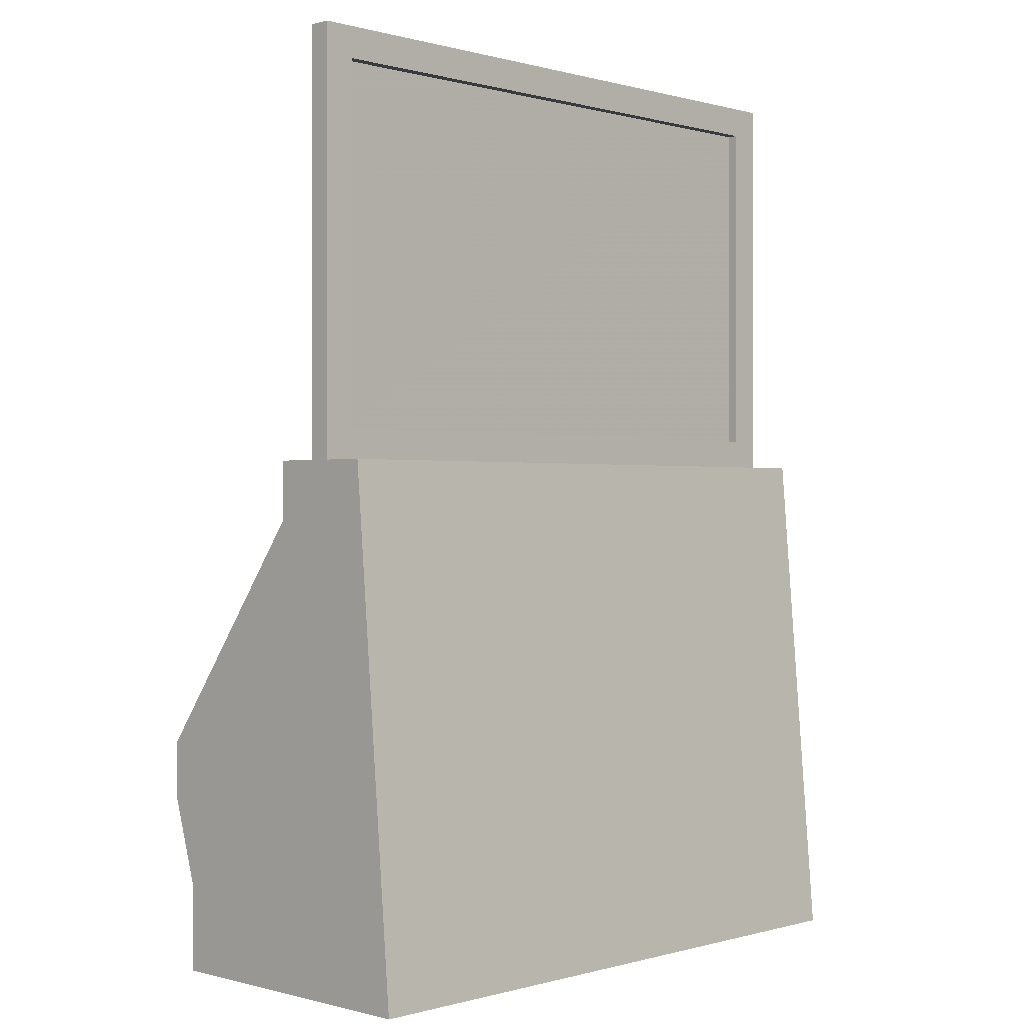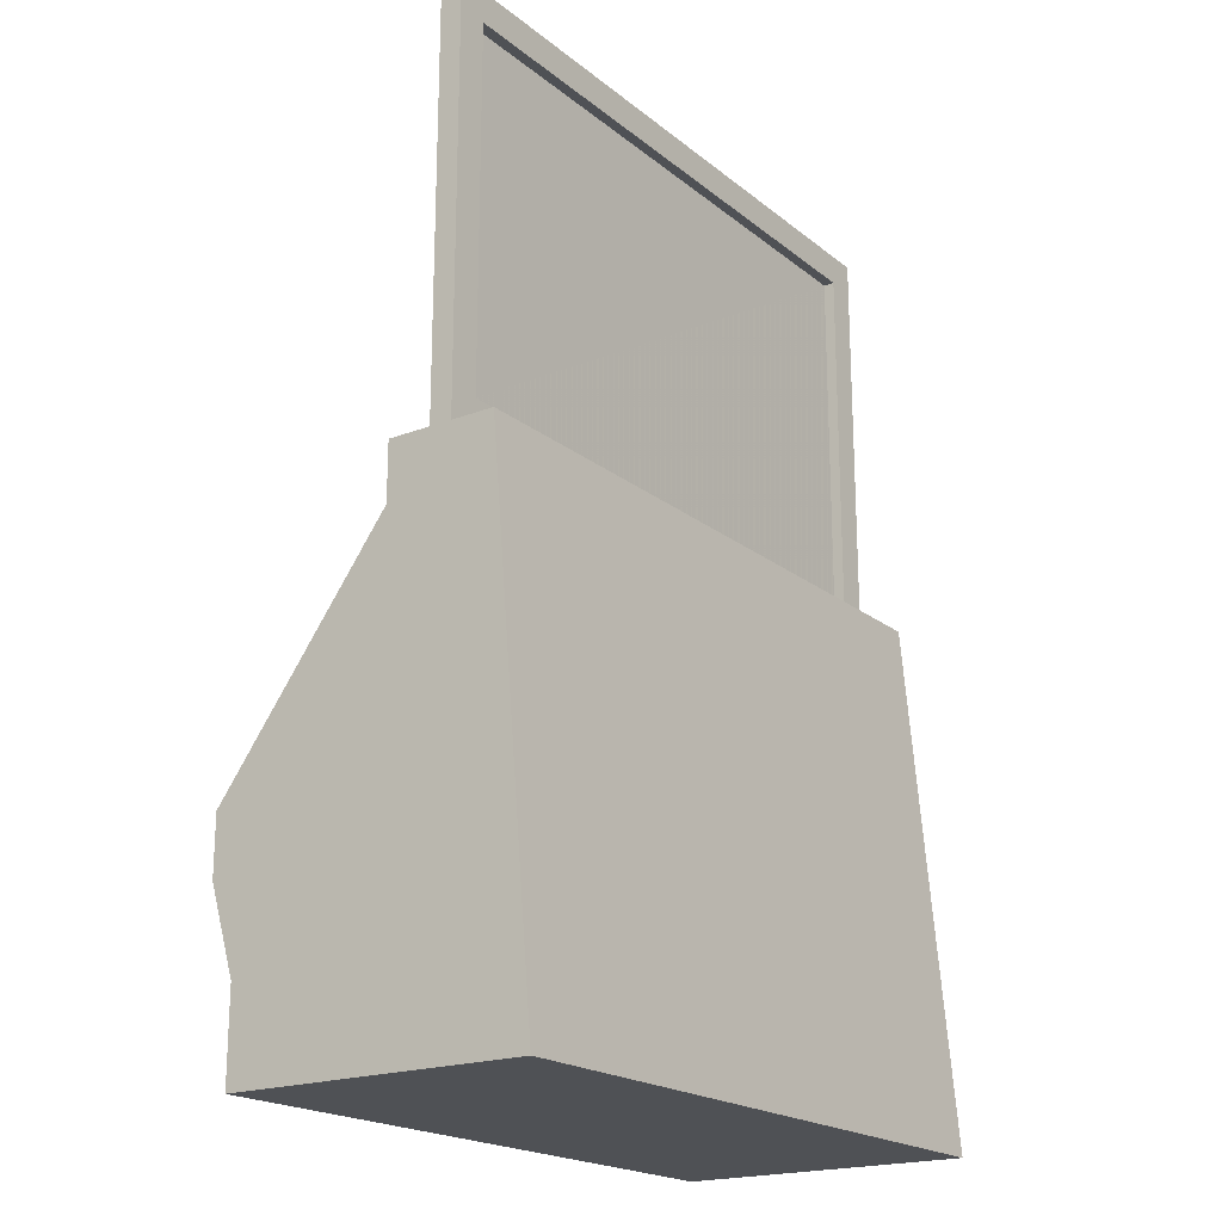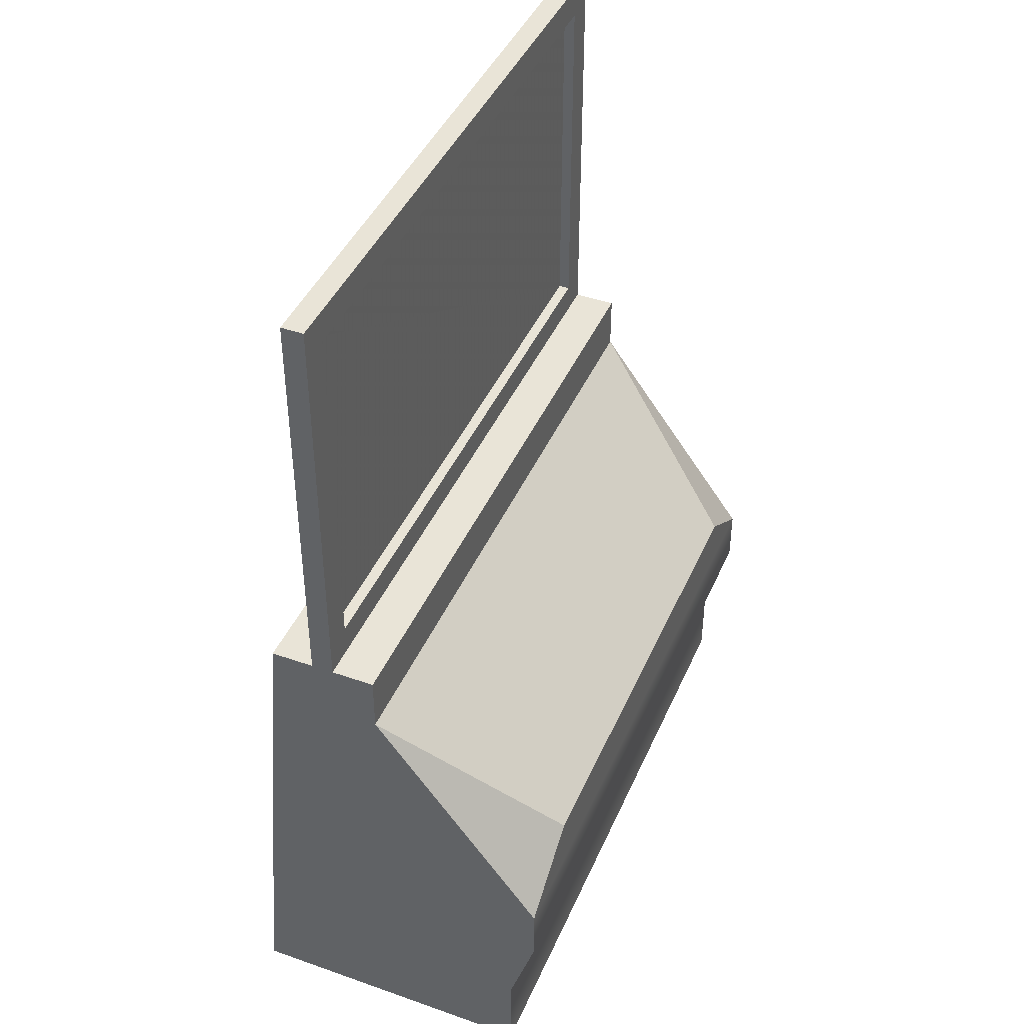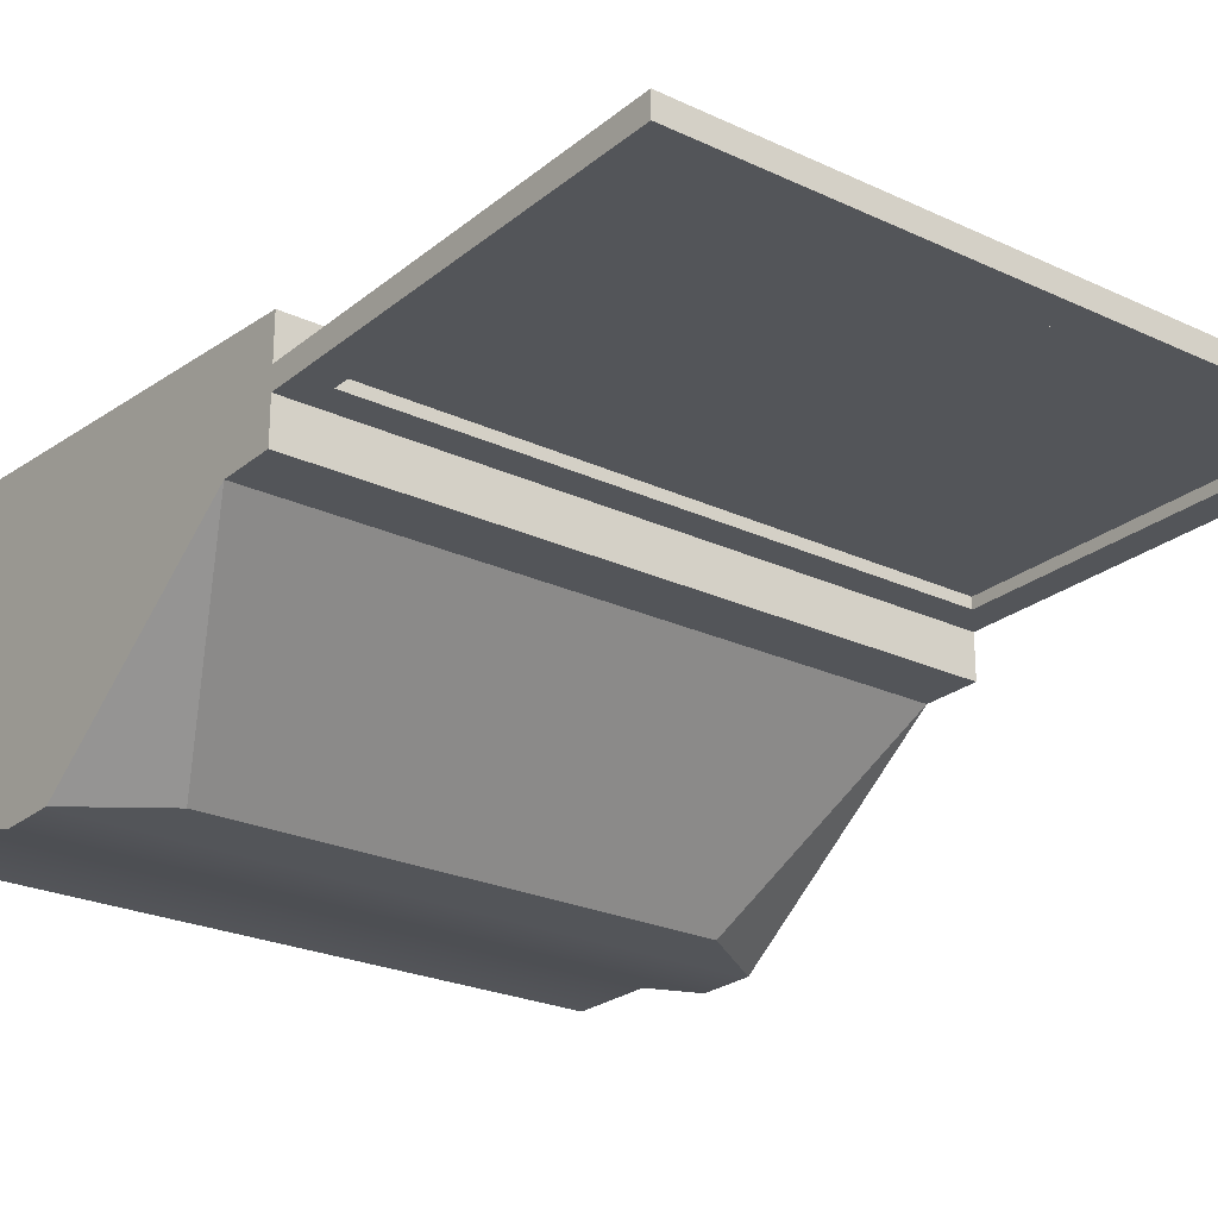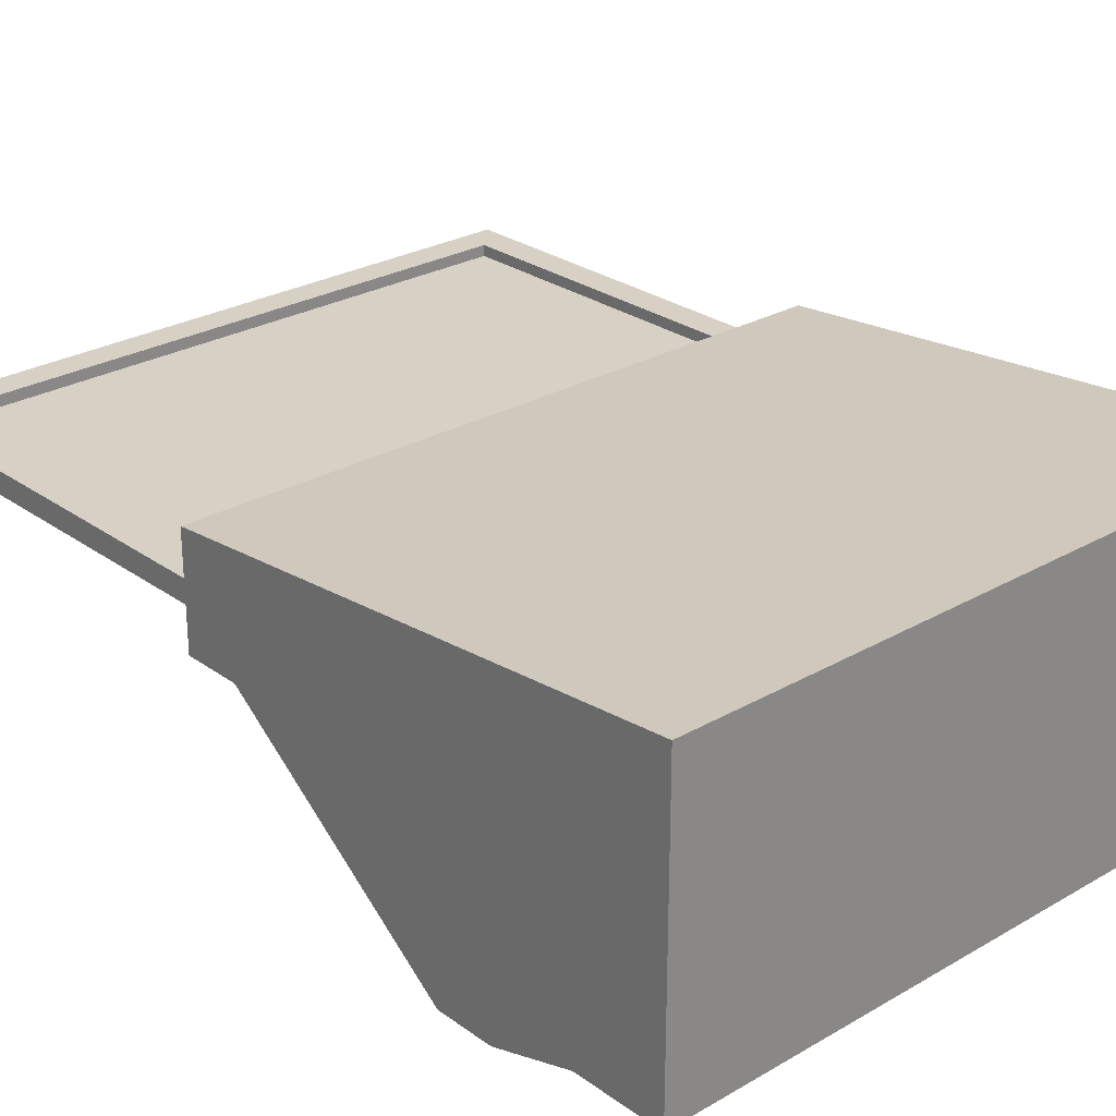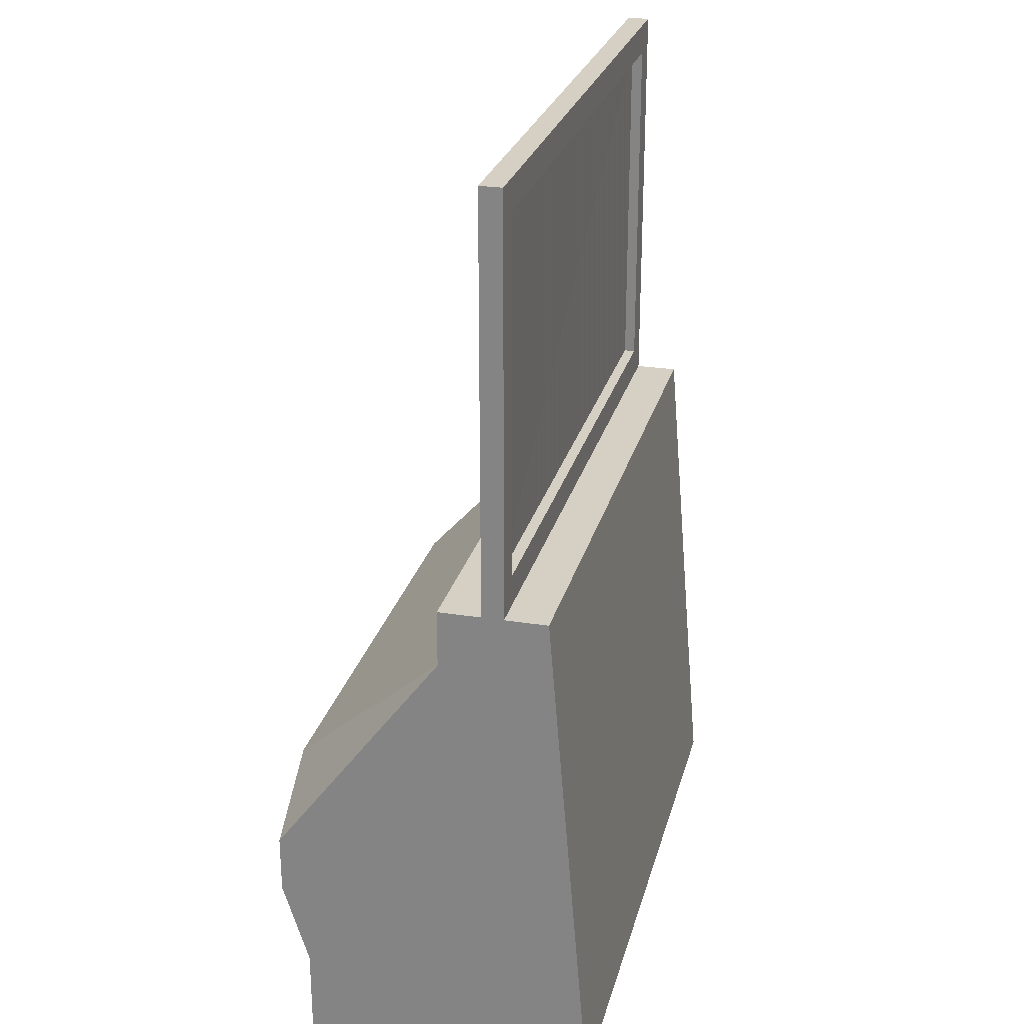
<metadata>
{"format":"obj","ext":"obj","renderer":"f3d","projection":"perspective","resolution":1024,"background":"white","views":[{"elev":0.1,"azim":-45.7,"up":"+Y"},{"elev":-19.9,"azim":-54.8,"up":"+Y"},{"elev":43.0,"azim":112.6,"up":"+Y"},{"elev":-24.5,"azim":142.5,"up":"+Z"},{"elev":26.7,"azim":-42.0,"up":"+Z"},{"elev":25.8,"azim":-75.9,"up":"+Y"}]}
</metadata>
<code>
g consoleScreen
v 1.839e-06 -1.839e-06 2.062
v 1.839e-06 -1.839e-06 -1.839e-06
v -4.559 -1.839e-06 2.062
v -4.559 -1.839e-06 -1.839e-06
v -4.559 0.6157 -1.839e-06
v 1.839e-06 0.6157 -1.839e-06
v -4.559 1.204 -0.1813
v 1.839e-06 1.204 -0.1813
v -4.559 1.608 -0.1813
v 1.839e-06 1.608 -0.1813
v -3.989 2.013 -0.1813
v -0.5699 2.013 -0.1813
v 1.839e-06 3.2 1.006
v -4.559 3.2 1.006
v -4.559 3.6 1.006
v -4.559 3.6 1.306
v -4.559 3.6 1.459
v -4.559 3.6 1.759
v 1.839e-06 3.6 1.006
v 1.839e-06 3.6 1.306
v 1.839e-06 3.6 1.459
v 1.839e-06 3.6 1.759
v 1.839e-06 6.5 1.306
v 1.839e-06 6.5 1.459
v -4.559 6.5 1.306
v -4.559 6.5 1.459
v -4.344 6.285 1.306
v -4.344 3.815 1.306
v -4.344 6.285 1.383
v -4.344 3.815 1.383
v -0.215 6.285 1.383
v -0.215 6.285 1.306
v -0.215 3.815 1.306
v -0.215 3.815 1.383
v -0.215 3.815 1.459
v -0.215 6.285 1.459
v -4.344 6.285 1.459
v -4.344 3.815 1.459
f 2 1 3
f 3 4 2
f 6 5 7
f 7 8 6
f 5 6 2
f 2 4 5
f 8 7 9
f 9 10 8
f 9 11 10
f 11 12 10
f 10 12 13
f 11 9 14
f 5 4 3
f 3 14 5
f 3 15 14
f 3 16 15
f 3 17 16
f 3 18 17
f 9 7 5
f 5 14 9
f 13 19 20
f 8 10 13
f 13 6 8
f 13 2 6
f 13 1 2
f 13 20 1
f 20 21 1
f 21 22 1
f 3 1 22
f 22 18 3
f 21 20 16
f 16 17 21
f 13 14 15
f 15 19 13
f 24 23 25
f 25 26 24
f 25 16 17
f 17 26 25
f 20 23 24
f 24 21 20
f 28 27 29
f 29 30 28
f 32 31 29
f 29 27 32
f 32 33 34
f 34 31 32
f 34 33 28
f 28 30 34
f 28 20 16
f 16 25 28
f 25 27 28
f 25 32 27
f 33 23 20
f 20 28 33
f 33 32 23
f 32 25 23
f 20 19 15
f 15 16 20
f 35 17 21
f 21 24 35
f 24 36 35
f 24 37 36
f 38 26 17
f 17 35 38
f 38 37 26
f 37 24 26
f 22 21 17
f 17 18 22
f 35 34 30
f 30 38 35
f 31 34 35
f 35 36 31
f 31 36 37
f 37 29 31
f 30 29 37
f 37 38 30
f 14 13 12
f 12 11 14
f 30 34 31
f 31 29 30
f 30 31 34
f 31 30 29

</code>
